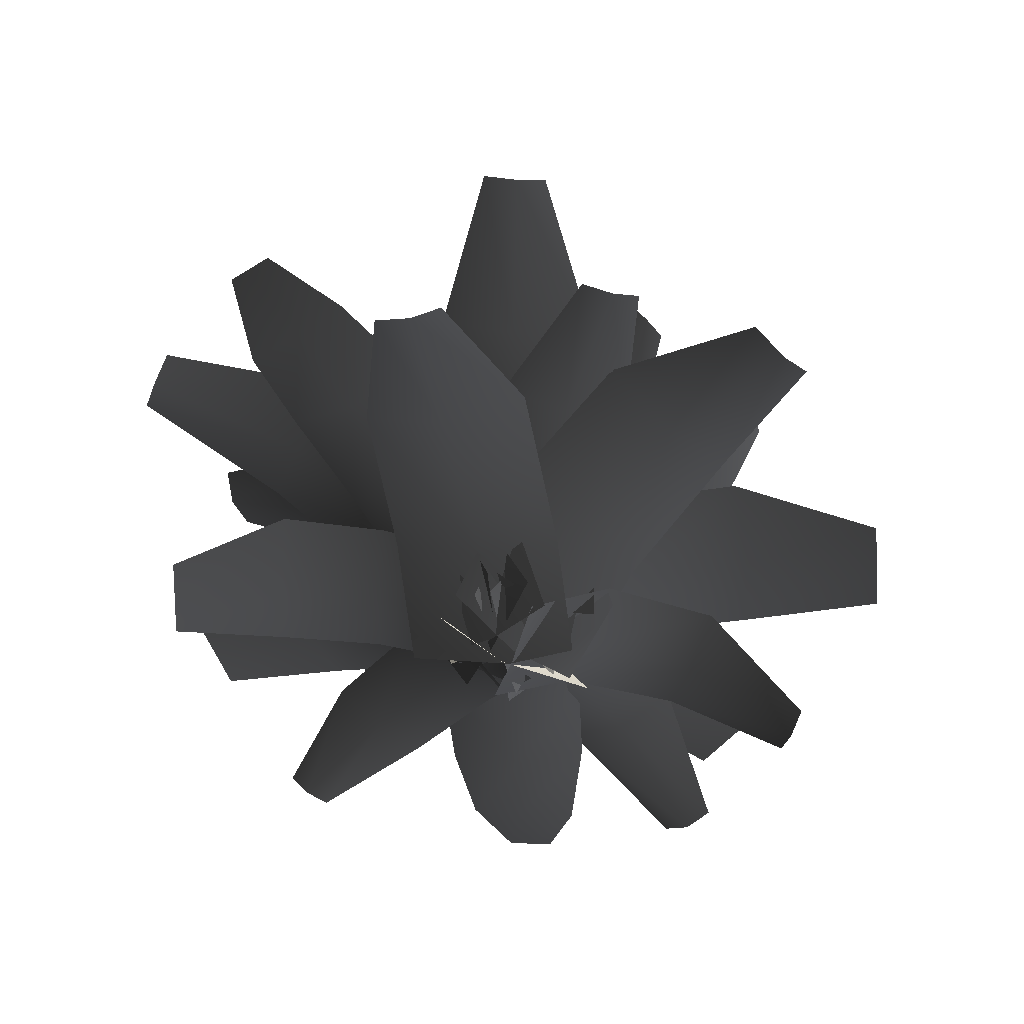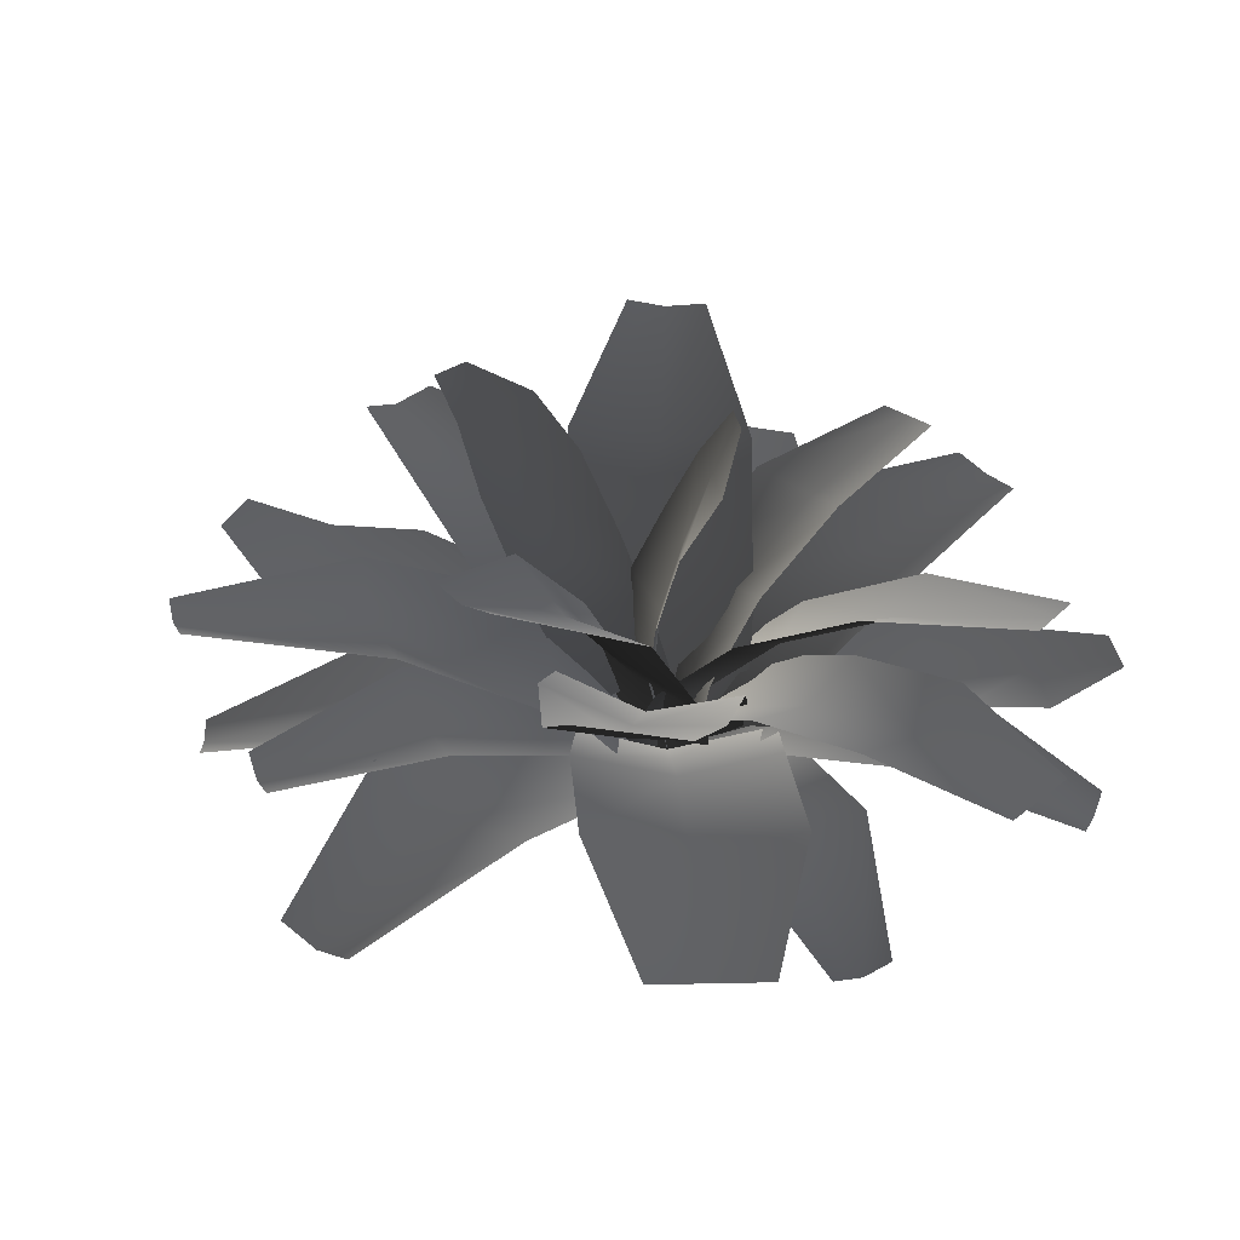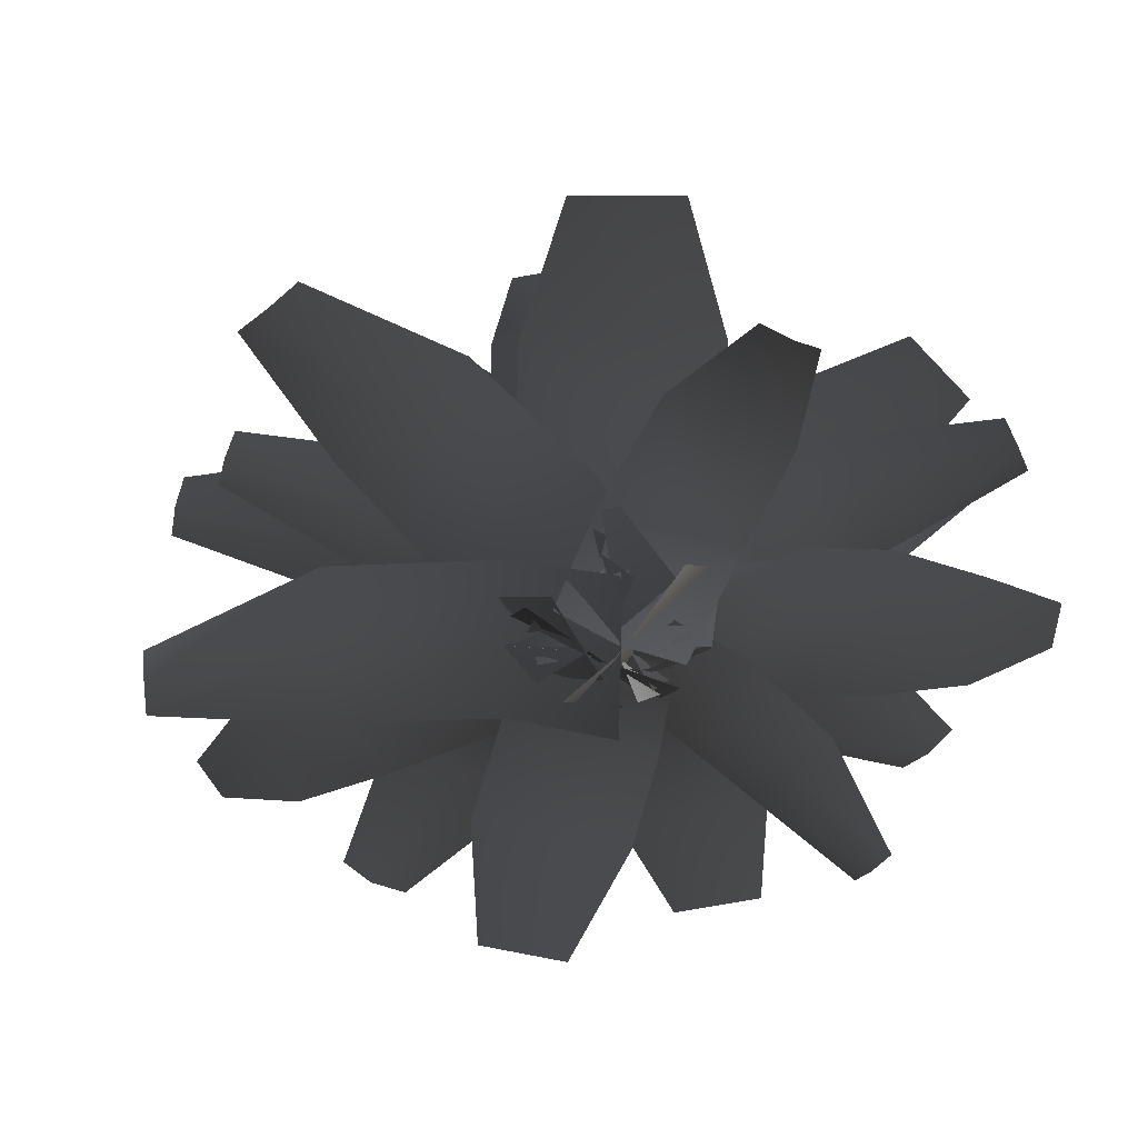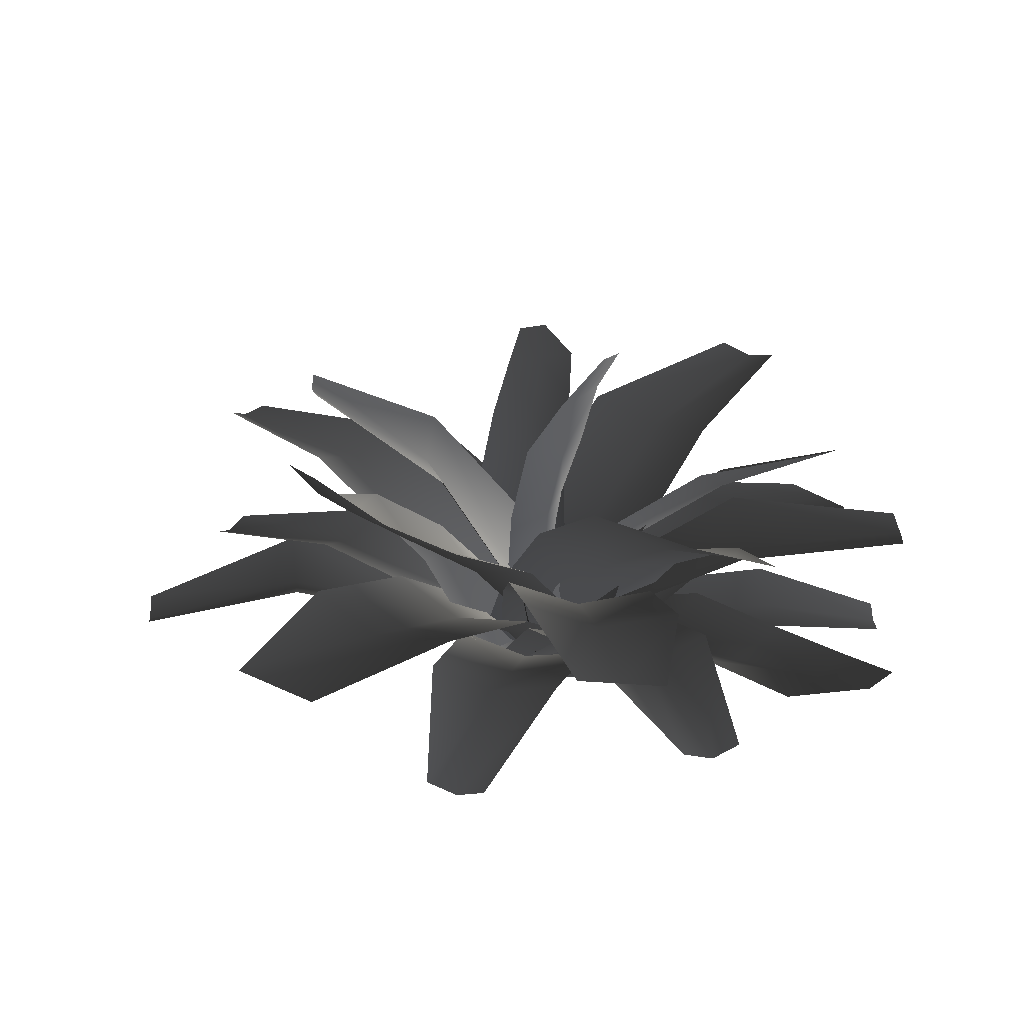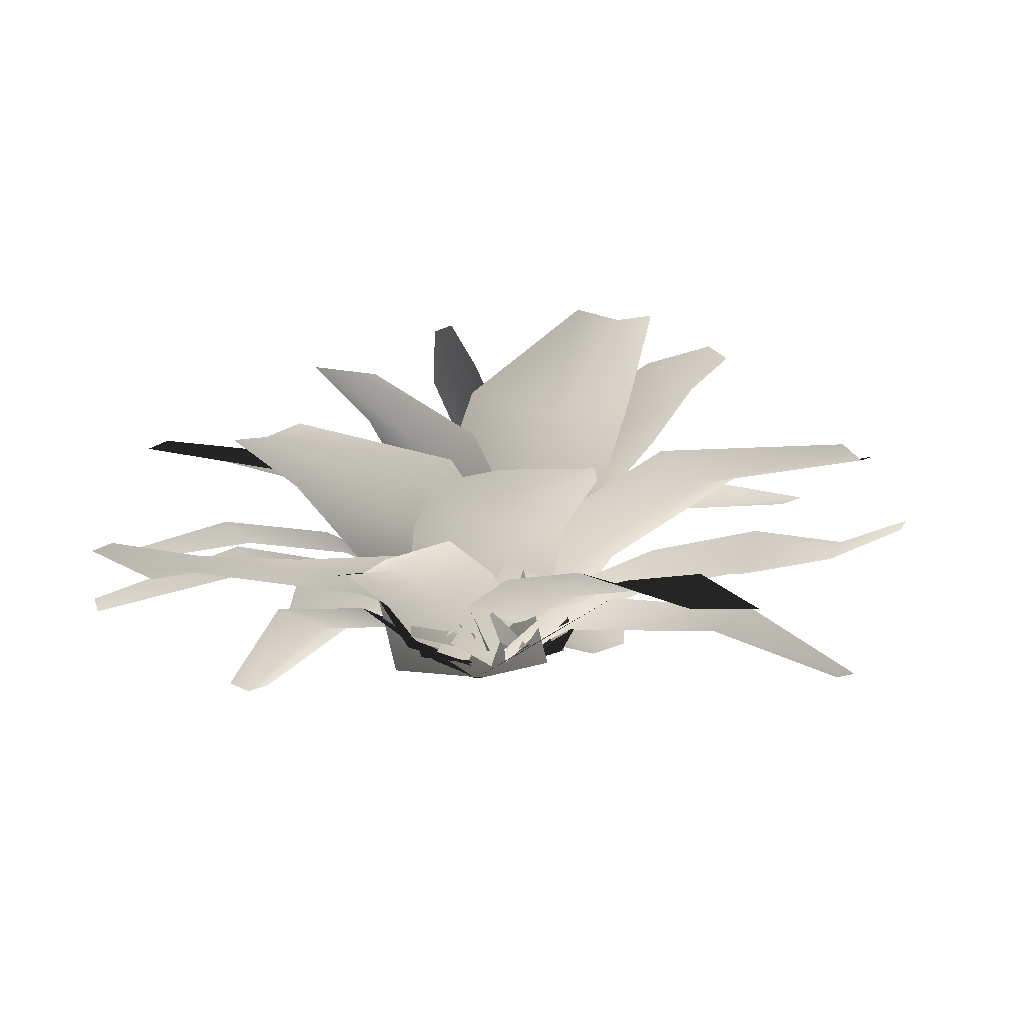
<metadata>
{"format":"obj","ext":"obj","renderer":"f3d","projection":"perspective","resolution":1024,"background":"white","views":[{"elev":-48.5,"azim":138.8,"up":"+Z"},{"elev":36.9,"azim":-140.6,"up":"+Z"},{"elev":-69.4,"azim":-137.5,"up":"+Z"},{"elev":17.3,"azim":-93.9,"up":"+Z"},{"elev":-9.9,"azim":14.7,"up":"+Z"}]}
</metadata>
<code>
v 0.1685 -0.05029 0.05635
v 0.2026 -0.1287 0.2274
v 0.009178 -0.09849 0.236
v -0.008414 -0.02583 0.06088
v -0.113 -0.01897 0.3046
v -0.1088 0.04611 0.1242
v -0.001026 -0.2589 0.4221
v 0.183 -0.2858 0.4159
v -0.04842 -0.51 0.585
v 0.145 -0.5402 0.5765
v -0.1897 -0.4238 0.6584
v -0.1423 -0.1728 0.4955
v -0.1255 -0.8164 0.7052
v -0.0308 -0.8493 0.682
v -0.217 -0.7846 0.7275
v -0.2044 0.01198 0.03601
v -0.1942 0.3022 0.2453
v 0.04733 0.3163 0.1994
v 0.02598 0.0254 -0.01031
v 0.2839 0.3285 0.2638
v 0.2472 0.03681 0.0535
v 0.07039 0.7349 0.2777
v -0.1538 0.7218 0.3242
v 0.2976 0.7466 0.3417
v 0.08767 1.168 0.1674
v -0.006784 1.162 0.1912
v 0.1937 1.173 0.199
v -0.1454 -0.1866 0.05101
v -0.2612 -0.1016 0.2006
v -0.0714 0.09708 0.1523
v 0.0251 -0.005373 0.002242
v 0.1088 0.2327 0.2106
v 0.1797 0.1071 0.05982
v -0.2366 0.2692 0.2662
v -0.4153 0.08048 0.3147
v -0.4643 0.5037 0.305
v -0.6541 0.305 0.3532
v -0.2617 0.6595 0.3639
v -0.03397 0.425 0.3251
v -0.7234 0.7687 0.267
v -0.8344 0.6684 0.2639
v -0.6162 0.8655 0.2699
v -0.1148 0.1225 0.00862
v 0.1043 0.3054 0.158
v 0.2466 0.1464 0.1275
v 0.004163 -0.01124 -0.02314
v 0.412 -0.0265 0.1938
v 0.1914 -0.21 0.02527
v 0.6271 0.4247 0.1434
v 0.4797 0.5943 0.2166
v 0.7656 0.2788 0.1892
v 0.9617 0.7095 0.02265
v 0.9115 0.7679 0.05235
v 1.022 0.6439 0.02594
v 0.04107 0.02461 0.02294
v 0.1781 -0.09815 0.05835
v 0.03485 -0.2906 0.2231
v -0.1193 -0.147 0.1435
v -0.09834 -0.4383 0.2737
v -0.2563 -0.2913 0.1938
v -0.4604 -0.5039 0.2061
v -0.3139 -0.635 0.2422
v -0.5254 -0.7836 0.2378
v -0.636 -0.6861 0.2188
v -0.7452 -0.8616 0.2698
v -0.7985 -0.8161 0.2671
v -0.08706 0.1317 0.04521
v -0.2668 -0.02889 0.2079
v -0.4115 -0.1665 0.2577
v -0.6175 -0.3774 0.2699
v -0.7568 -0.5814 0.2127
v -0.8421 -0.779 0.2649
v 0.1266 0.2057 0.05389
v 0.3713 0.1651 0.3431
v 0.3085 -0.065 0.2902
v 0.06723 -0.0139 0.001022
v 0.2251 -0.2827 0.3434
v -0.01149 -0.2171 0.05424
v 0.7003 -0.1467 0.4911
v 0.7578 0.06716 0.544
v 0.6197 -0.3556 0.5444
v 1.143 -0.2381 0.5149
v 1.167 -0.1477 0.5411
v 1.105 -0.3355 0.5413
v 0.1408 0.1626 0.07253
v 0.2759 0.09152 0.178
v 0.1423 -0.08711 0.1137
v 0.02038 0.0008635 0.009895
v 0.02469 -0.2319 0.1452
v -0.07992 -0.1216 0.04366
v 0.3263 -0.2123 0.1757
v 0.4523 -0.0434 0.2391
v 0.5595 -0.364 0.1656
v 0.693 -0.1854 0.2299
v 0.4266 -0.5283 0.1951
v 0.1935 -0.3767 0.2052
v 0.8105 -0.5221 0.08762
v 0.8859 -0.425 0.09748
v 0.7378 -0.6157 0.0781
v 0.2217 -0.03212 0.01313
v 0.1952 -0.2037 0.2618
v -0.03603 -0.186 0.2252
v 0.02667 -0.01967 -0.02326
v -0.2749 -0.1286 0.2763
v -0.2515 0.03564 0.01005
v -0.1607 -0.5652 0.4297
v 0.09076 -0.5683 0.5059
v -0.3636 -0.5207 0.4635
v -0.2724 -0.9848 0.5026
v -0.1853 -0.9842 0.533
v -0.3658 -0.9714 0.502
v -0.07472 -0.167 0.0147
v -0.3106 -0.1027 0.1784
v -0.2264 0.07502 0.1406
v 0.005822 0.002538 -0.0234
v -0.1522 0.246 0.1905
v 0.07486 0.1622 0.02607
v -0.537 0.1823 0.1616
v -0.6155 0.01727 0.1999
v -0.466 0.3464 0.2112
v -0.8174 0.2979 -0.01581
v -0.8508 0.2283 0.003608
v -0.7843 0.3745 0.008661
v 0.08918 -0.169 0.03735
v 0.02728 -0.2672 0.2033
v -0.0531 -0.05105 0.231
v 0.01282 0.02691 0.05876
v -0.04952 0.12 0.3245
v 0.02171 0.1712 0.1438
v -0.2178 -0.1584 0.4036
v -0.1397 -0.3629 0.3795
v -0.4878 -0.2847 0.5405
v -0.4075 -0.5009 0.5128
v -0.4889 -0.0903 0.6413
v -0.2189 0.03607 0.5044
v -0.8249 -0.4135 0.6261
v -0.8019 -0.5297 0.5897
v -0.8472 -0.3014 0.6612
v 0.227 0.15 0.06729
v 0.3254 0.04907 0.4107
v 0.1376 -0.1211 0.359
v 0.04861 -0.01336 0.01588
v -0.07383 -0.2416 0.3989
v -0.1499 -0.1244 0.05618
v 0.3268 -0.3643 0.6666
v 0.5 -0.2047 0.7179
v 0.1232 -0.4791 0.7067
v 0.5745 -0.6909 0.8253
v 0.6465 -0.6219 0.8504
v 0.4791 -0.7438 0.8454
v -0.1404 0.01303 0.008157
v -0.1802 0.07546 0.2933
v 0.02714 0.09062 0.3247
v 0.03492 0.02953 0.0301
v 0.2349 0.04617 0.43
v 0.2788 -0.004528 0.1313
v 0.0451 0.3434 0.6523
v -0.183 0.3023 0.648
v 0.2223 0.3121 0.7339
v 0.06406 0.6699 0.8635
v -0.01522 0.653 0.8653
v 0.1468 0.6664 0.8878
v -0.1296 0.08581 0.04157
v -0.02774 0.3054 0.2436
v 0.1396 0.225 0.2094
v 0.03011 0.009526 0.006967
v 0.2961 0.1305 0.2588
v 0.1762 -0.07938 0.0559
v 0.3059 0.568 0.3306
v 0.1504 0.6421 0.3654
v 0.4561 0.4769 0.3797
v 0.4854 0.9506 0.3105
v 0.4195 0.9812 0.3283
v 0.5554 0.9078 0.3347
v 0.04396 -0.01375 0.01192
v -0.1245 -0.129 0.02868
v -0.2064 -0.04899 0.2773
v -0.02204 0.09495 0.2209
v -0.2793 0.06052 0.4073
v -0.09014 0.2074 0.3511
v -0.2058 0.3983 0.4875
v -0.3862 0.2757 0.5038
v -0.4411 0.472 0.6109
v -0.3041 0.5615 0.6066
v -0.4142 0.6538 0.7358
v -0.3479 0.6947 0.7399
v 0.2086 0.07403 0.0485
v 0.1726 0.182 0.2995
v 0.1142 0.3004 0.4302
v 0.0009396 0.4927 0.5667
v -0.1524 0.6542 0.6154
v -0.2938 0.7282 0.7434
v 0.05047 -0.1854 0.07997
v -0.2057 -0.2788 0.2652
v -0.2604 -0.09924 0.2102
v -0.00179 -0.01407 0.02521
v -0.3099 0.07278 0.2562
v -0.04784 0.1466 0.07153
v -0.6372 -0.2187 0.2727
v -0.5863 -0.3855 0.3273
v -0.6846 -0.05356 0.3189
v -1.03 -0.3395 0.1631
v -1.009 -0.4099 0.1899
v -1.052 -0.2625 0.1862
v 0.02025 -0.006044 0.1178
v 0.1252 -0.06675 0.1331
v 0.1794 -0.04782 0.3516
v 0.04234 0.005431 0.3186
v 0.1768 -0.06204 0.5052
v 0.0371 -0.006789 0.472
v 0.0007038 -0.05132 0.6789
v 0.1121 -0.1169 0.6946
v 0.0404 -0.1533 0.8654
v -0.03958 -0.1007 0.8569
v -0.01722 -0.207 0.9755
v -0.05254 -0.1794 0.9743
v -0.05129 0.07166 0.1254
v -0.0215 0.1096 0.3427
v -0.03187 0.1014 0.4958
v -0.06958 0.05783 0.7026
v -0.1201 -0.03776 0.8534
v -0.08141 -0.157 0.9734
v 0.1639 -0.08546 0.1175
v 0.1398 -0.3274 0.2324
v -0.008845 -0.3136 0.1622
v 0.02251 -0.07222 0.04914
v -0.1671 -0.3053 0.153
v -0.1259 -0.06465 0.04251
v -0.02313 -0.6487 0.2043
v 0.1143 -0.6617 0.2717
v -0.1754 -0.6409 0.1967
v -0.01154 -0.9845 0.1449
v 0.04589 -0.9902 0.1755
v -0.08281 -0.9809 0.1422
v 0.1806 -0.004118 0.1045
v 0.2527 -0.09487 0.2476
v 0.06246 -0.2238 0.1907
v 0.009192 -0.1223 0.04895
v -0.1079 -0.3013 0.2208
v -0.1363 -0.1855 0.08092
v 0.1555 -0.3963 0.3143
v 0.3349 -0.2736 0.3705
v 0.2853 -0.6331 0.3866
v 0.4755 -0.5041 0.4436
v 0.09306 -0.7231 0.4151
v -0.03674 -0.4863 0.3428
v 0.434 -0.9017 0.4006
v 0.5423 -0.8398 0.4087
v 0.3295 -0.9616 0.3928
v 0.09007 0.01089 0.003406
v 0.0518 0.1913 0.0229
v 0.2638 0.2804 0.2198
v 0.3059 0.07432 0.158
v 0.449 0.34 0.2992
v 0.4922 0.1289 0.2377
v 0.772 0.2109 0.2938
v 0.7311 0.4038 0.3129
v 0.9809 0.4255 0.3502
v 1.012 0.2808 0.3441
v 1.195 0.378 0.4215
v 1.21 0.3093 0.425
v 0.127 -0.1535 0.04065
v 0.3492 -0.1121 0.2397
v 0.5376 -0.06745 0.3197
v 0.8179 0.01206 0.3759
v 1.046 0.1237 0.352
v 1.223 0.2531 0.428
v -0.1348 0.1939 0.1142
v -0.002771 0.3524 0.3601
v 0.1751 0.2346 0.3447
v 0.01576 0.09663 0.09559
v 0.3508 0.0772 0.4207
v 0.2228 -0.07616 0.157
v 0.4805 0.5488 0.5448
v 0.2838 0.6624 0.599
v 0.6306 0.419 0.5994
v 0.7787 0.9045 0.6086
v 0.7102 0.9423 0.6315
v 0.8493 0.8512 0.617
v 0.1222 0.01115 0.1967
v 0.1736 0.128 0.1851
v 0.2632 0.1693 0.3922
v 0.2126 0.02476 0.384
v 0.3546 0.1682 0.5249
v 0.3024 0.02062 0.5175
v 0.4514 -0.004192 0.6847
v 0.5066 0.1202 0.6713
v 0.6334 0.06039 0.809
v 0.5903 -0.03065 0.8236
v 0.7431 0.02014 0.8842
v 0.7215 -0.02141 0.8949
v 0.06425 -0.07979 0.2371
v 0.1387 -0.06719 0.4511
v 0.2254 -0.07736 0.586
v 0.3735 -0.1037 0.7536
v 0.5406 -0.1254 0.8472
v 0.7039 -0.05536 0.9036
v -0.02986 -0.2071 0.154
v -0.1543 -0.2493 0.2792
v -0.166 -0.03488 0.2514
v -0.04227 -0.01266 0.1246
v -0.1411 0.1328 0.3091
v -0.01824 0.1287 0.1803
v -0.378 -0.06073 0.3496
v -0.3659 -0.2637 0.3783
v -0.6705 -0.08628 0.387
v -0.6588 -0.3007 0.4148
v -0.6448 0.1046 0.4465
v -0.3523 0.1301 0.4091
v -1.004 -0.1084 0.3613
v -1.007 -0.223 0.3523
v -0.9997 0.002355 0.37
g Fern_10_(6)_5706_43
f 1 3 2
f 1 4 3
f 4 5 3
f 4 6 5
f 2 3 7
f 2 7 8
f 8 7 9
f 8 9 10
f 7 11 9
f 7 12 11
f 3 12 7
f 3 5 12
f 10 9 13
f 10 13 14
f 9 15 13
f 9 11 15
f 16 18 17
f 16 19 18
f 19 20 18
f 19 21 20
f 17 18 22
f 17 22 23
f 18 24 22
f 18 20 24
f 23 22 25
f 23 25 26
f 22 27 25
f 22 24 27
f 28 30 29
f 28 31 30
f 31 32 30
f 31 33 32
f 29 30 34
f 29 34 35
f 35 34 36
f 35 36 37
f 34 38 36
f 34 39 38
f 30 39 34
f 30 32 39
f 37 36 40
f 37 40 41
f 36 42 40
f 36 38 42
f 43 45 44
f 43 46 45
f 46 47 45
f 46 48 47
f 44 45 49
f 44 49 50
f 45 51 49
f 45 47 51
f 50 49 52
f 50 52 53
f 49 54 52
f 49 51 54
f 55 57 56
f 55 58 57
f 58 59 57
f 58 60 59
f 59 60 61
f 59 61 62
f 61 63 62
f 61 64 63
f 64 65 63
f 64 66 65
f 67 58 55
f 67 68 58
f 68 60 58
f 68 69 60
f 69 61 60
f 69 70 61
f 70 64 61
f 70 71 64
f 71 66 64
f 71 72 66
f 73 75 74
f 73 76 75
f 76 77 75
f 76 78 77
f 74 75 79
f 74 79 80
f 75 81 79
f 75 77 81
f 80 79 82
f 80 82 83
f 79 84 82
f 79 81 84
f 85 87 86
f 85 88 87
f 88 89 87
f 88 90 89
f 86 87 91
f 86 91 92
f 92 91 93
f 92 93 94
f 91 95 93
f 91 96 95
f 87 96 91
f 87 89 96
f 94 93 97
f 94 97 98
f 93 99 97
f 93 95 99
f 100 102 101
f 100 103 102
f 103 104 102
f 103 105 104
f 101 102 106
f 101 106 107
f 102 108 106
f 102 104 108
f 107 106 109
f 107 109 110
f 106 111 109
f 106 108 111
f 112 114 113
f 112 115 114
f 115 116 114
f 115 117 116
f 113 114 118
f 113 118 119
f 114 120 118
f 114 116 120
f 119 118 121
f 119 121 122
f 118 123 121
f 118 120 123
f 124 126 125
f 124 127 126
f 127 128 126
f 127 129 128
f 125 126 130
f 125 130 131
f 131 130 132
f 131 132 133
f 130 134 132
f 130 135 134
f 126 135 130
f 126 128 135
f 133 132 136
f 133 136 137
f 132 138 136
f 132 134 138
f 139 141 140
f 139 142 141
f 142 143 141
f 142 144 143
f 140 141 145
f 140 145 146
f 141 147 145
f 141 143 147
f 146 145 148
f 146 148 149
f 145 150 148
f 145 147 150
f 151 153 152
f 151 154 153
f 154 155 153
f 154 156 155
f 152 153 157
f 152 157 158
f 153 159 157
f 153 155 159
f 158 157 160
f 158 160 161
f 157 162 160
f 157 159 162
f 163 165 164
f 163 166 165
f 166 167 165
f 166 168 167
f 164 165 169
f 164 169 170
f 165 171 169
f 165 167 171
f 170 169 172
f 170 172 173
f 169 174 172
f 169 171 174
f 175 177 176
f 175 178 177
f 178 179 177
f 178 180 179
f 179 180 181
f 179 181 182
f 181 183 182
f 181 184 183
f 184 185 183
f 184 186 185
f 187 178 175
f 187 188 178
f 188 180 178
f 188 189 180
f 189 181 180
f 189 190 181
f 190 184 181
f 190 191 184
f 191 186 184
f 191 192 186
f 193 195 194
f 193 196 195
f 196 197 195
f 196 198 197
f 194 195 199
f 194 199 200
f 195 201 199
f 195 197 201
f 200 199 202
f 200 202 203
f 199 204 202
f 199 201 204
f 205 207 206
f 205 208 207
f 208 209 207
f 208 210 209
f 209 210 211
f 209 211 212
f 211 213 212
f 211 214 213
f 214 215 213
f 214 216 215
f 217 208 205
f 217 218 208
f 218 210 208
f 218 219 210
f 219 211 210
f 219 220 211
f 220 214 211
f 220 221 214
f 221 216 214
f 221 222 216
f 223 225 224
f 223 226 225
f 226 227 225
f 226 228 227
f 224 225 229
f 224 229 230
f 225 231 229
f 225 227 231
f 230 229 232
f 230 232 233
f 229 234 232
f 229 231 234
f 235 237 236
f 235 238 237
f 238 239 237
f 238 240 239
f 236 237 241
f 236 241 242
f 242 241 243
f 242 243 244
f 241 245 243
f 241 246 245
f 237 246 241
f 237 239 246
f 244 243 247
f 244 247 248
f 243 249 247
f 243 245 249
f 250 252 251
f 250 253 252
f 253 254 252
f 253 255 254
f 254 255 256
f 254 256 257
f 256 258 257
f 256 259 258
f 259 260 258
f 259 261 260
f 262 253 250
f 262 263 253
f 263 255 253
f 263 264 255
f 264 256 255
f 264 265 256
f 265 259 256
f 265 266 259
f 266 261 259
f 266 267 261
f 268 270 269
f 268 271 270
f 271 272 270
f 271 273 272
f 269 270 274
f 269 274 275
f 270 276 274
f 270 272 276
f 275 274 277
f 275 277 278
f 274 279 277
f 274 276 279
f 280 282 281
f 280 283 282
f 283 284 282
f 283 285 284
f 284 285 286
f 284 286 287
f 286 288 287
f 286 289 288
f 289 290 288
f 289 291 290
f 292 283 280
f 292 293 283
f 293 285 283
f 293 294 285
f 294 286 285
f 294 295 286
f 295 289 286
f 295 296 289
f 296 291 289
f 296 297 291
f 298 300 299
f 298 301 300
f 301 302 300
f 301 303 302
f 299 300 304
f 299 304 305
f 305 304 306
f 305 306 307
f 304 308 306
f 304 309 308
f 300 309 304
f 300 302 309
f 307 306 310
f 307 310 311
f 306 312 310
f 306 308 312

</code>
